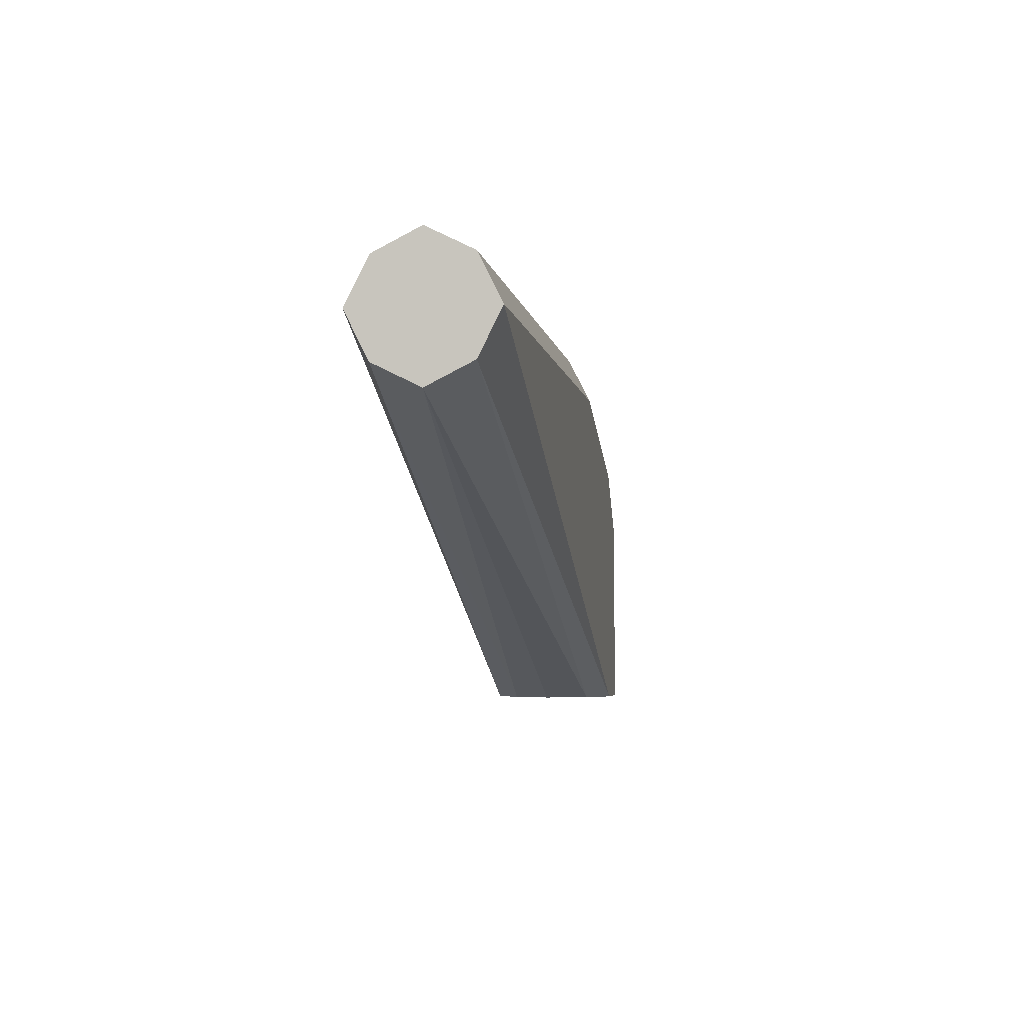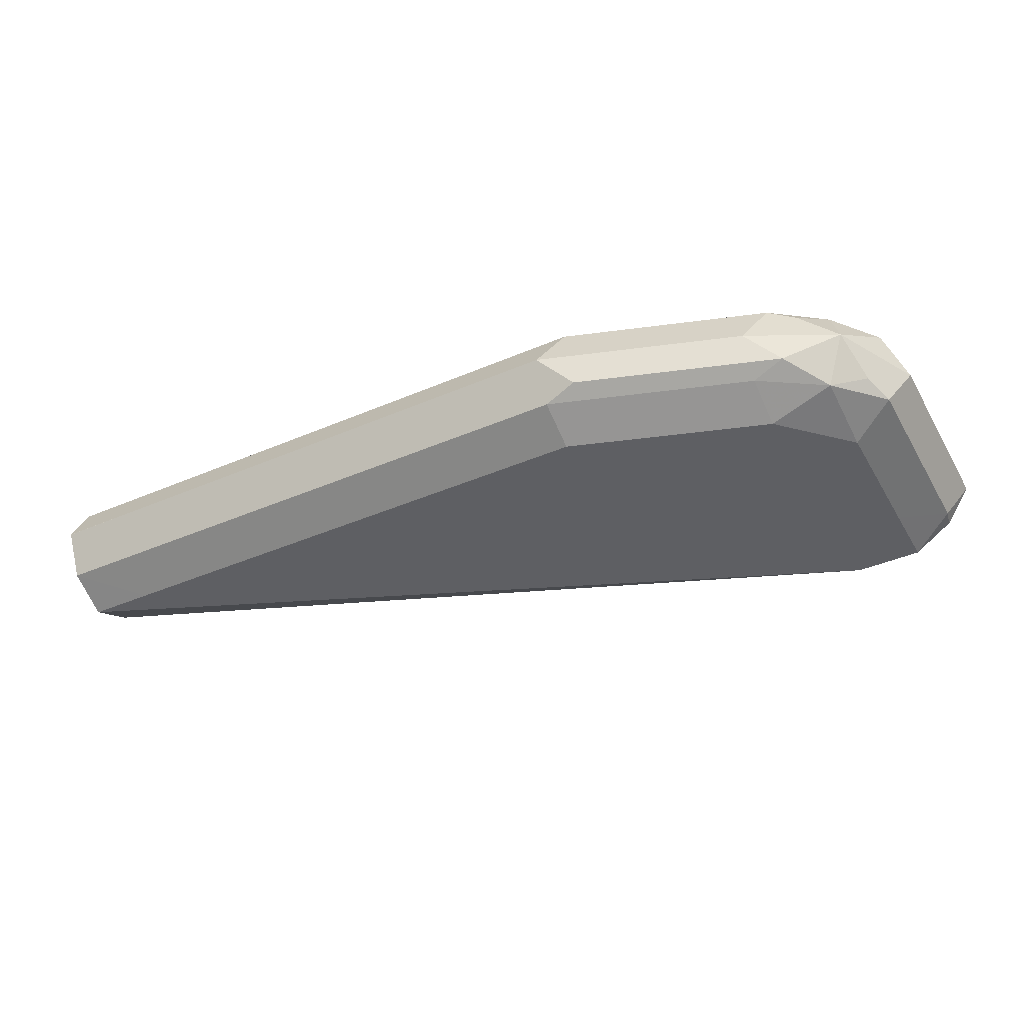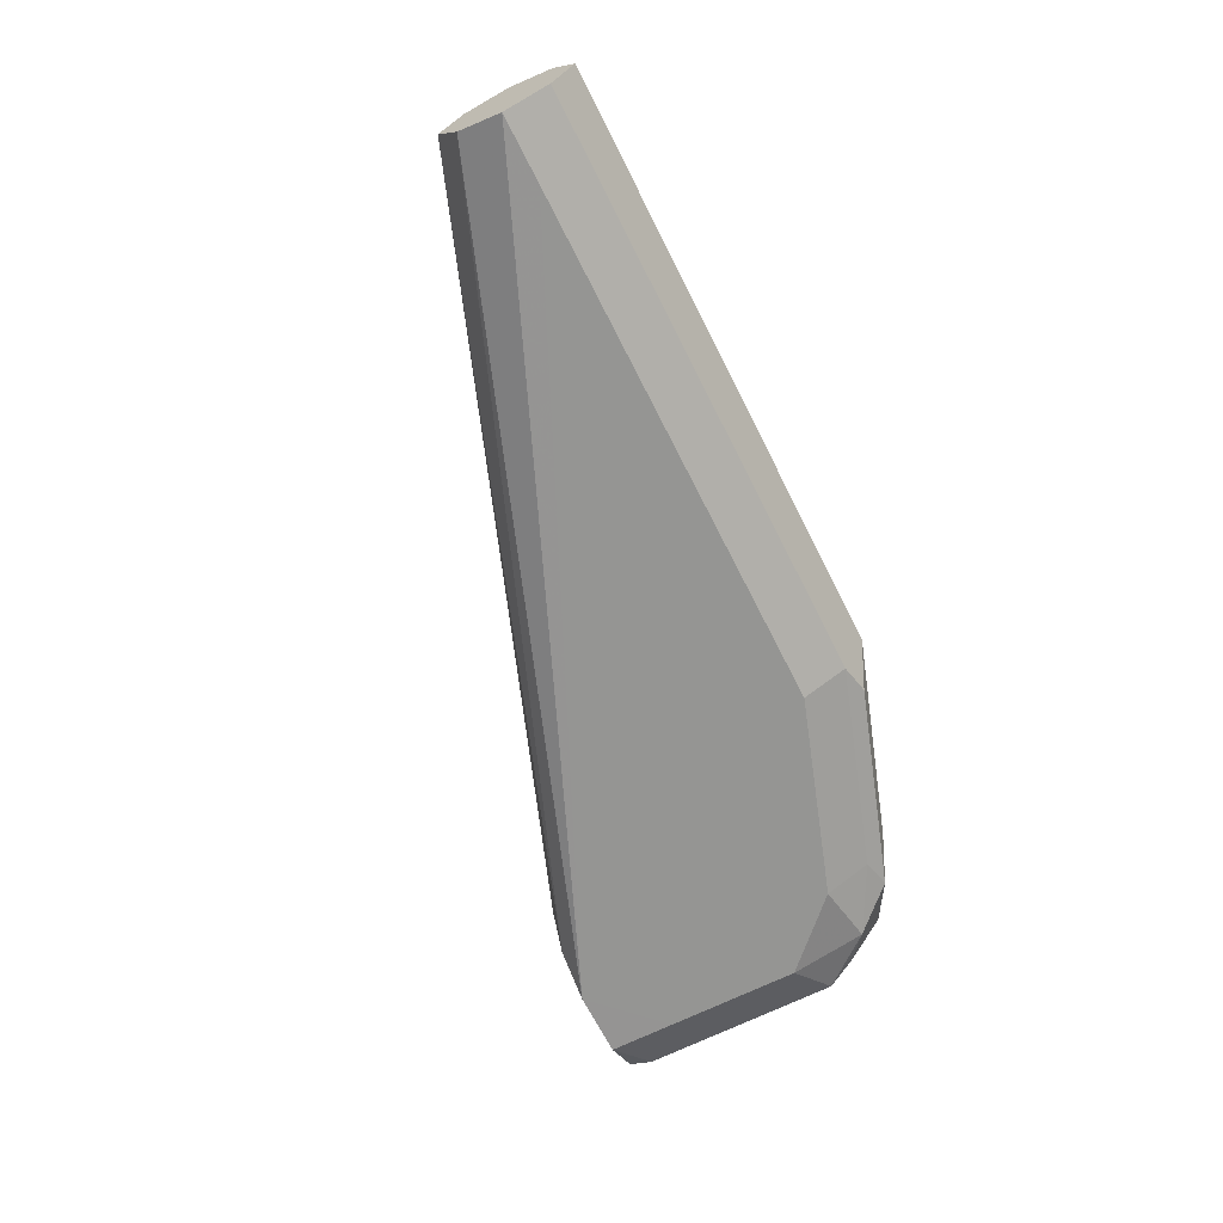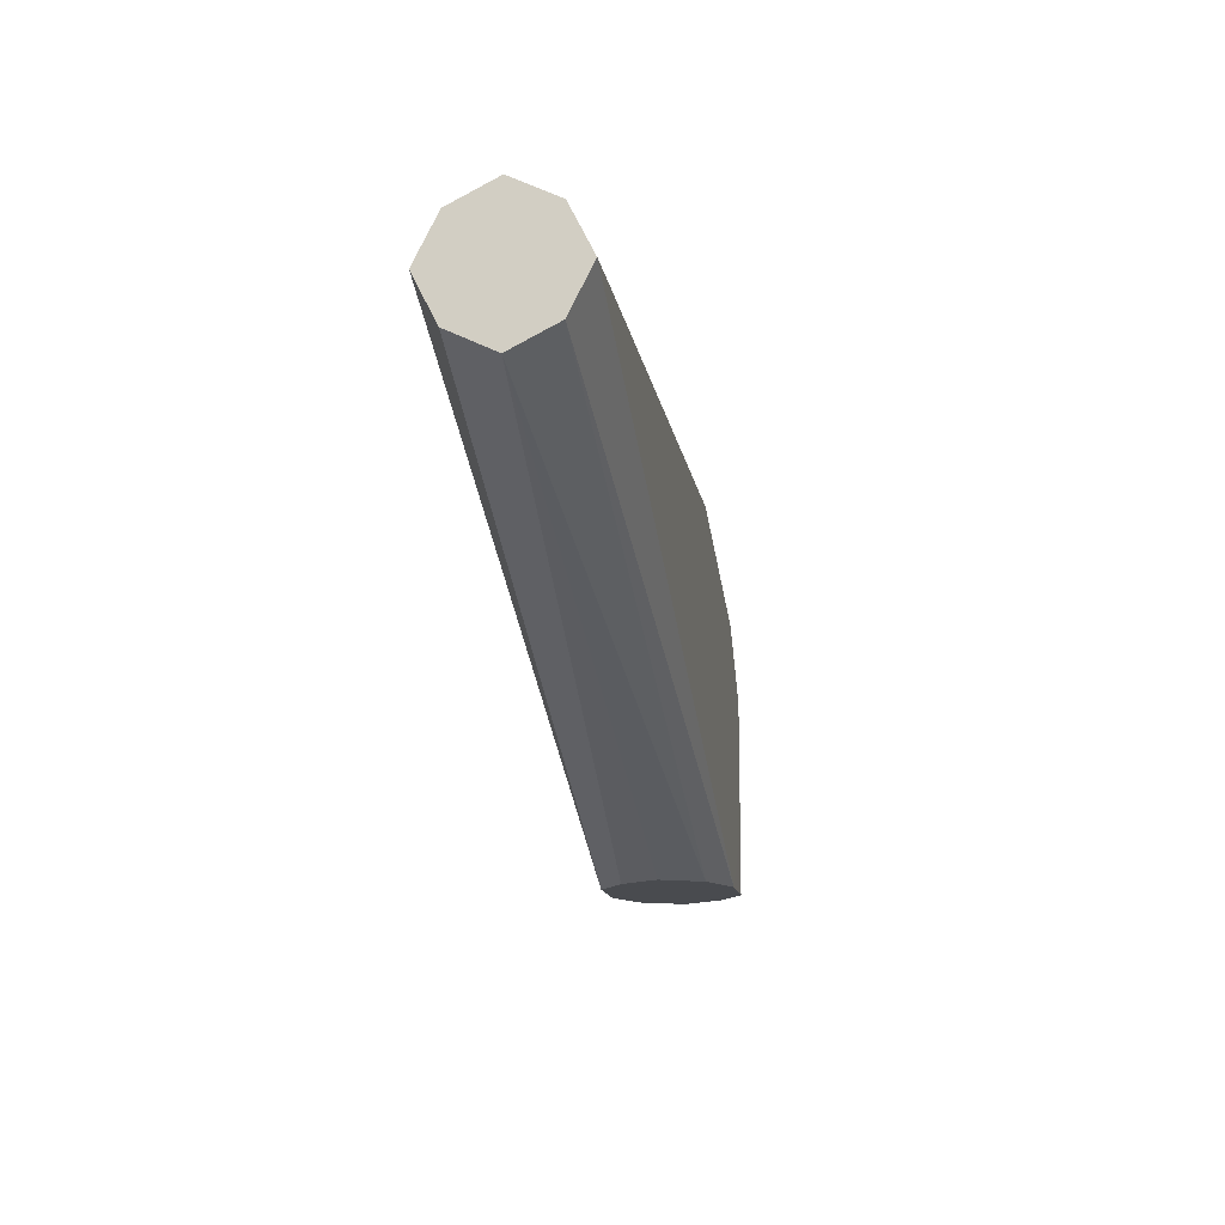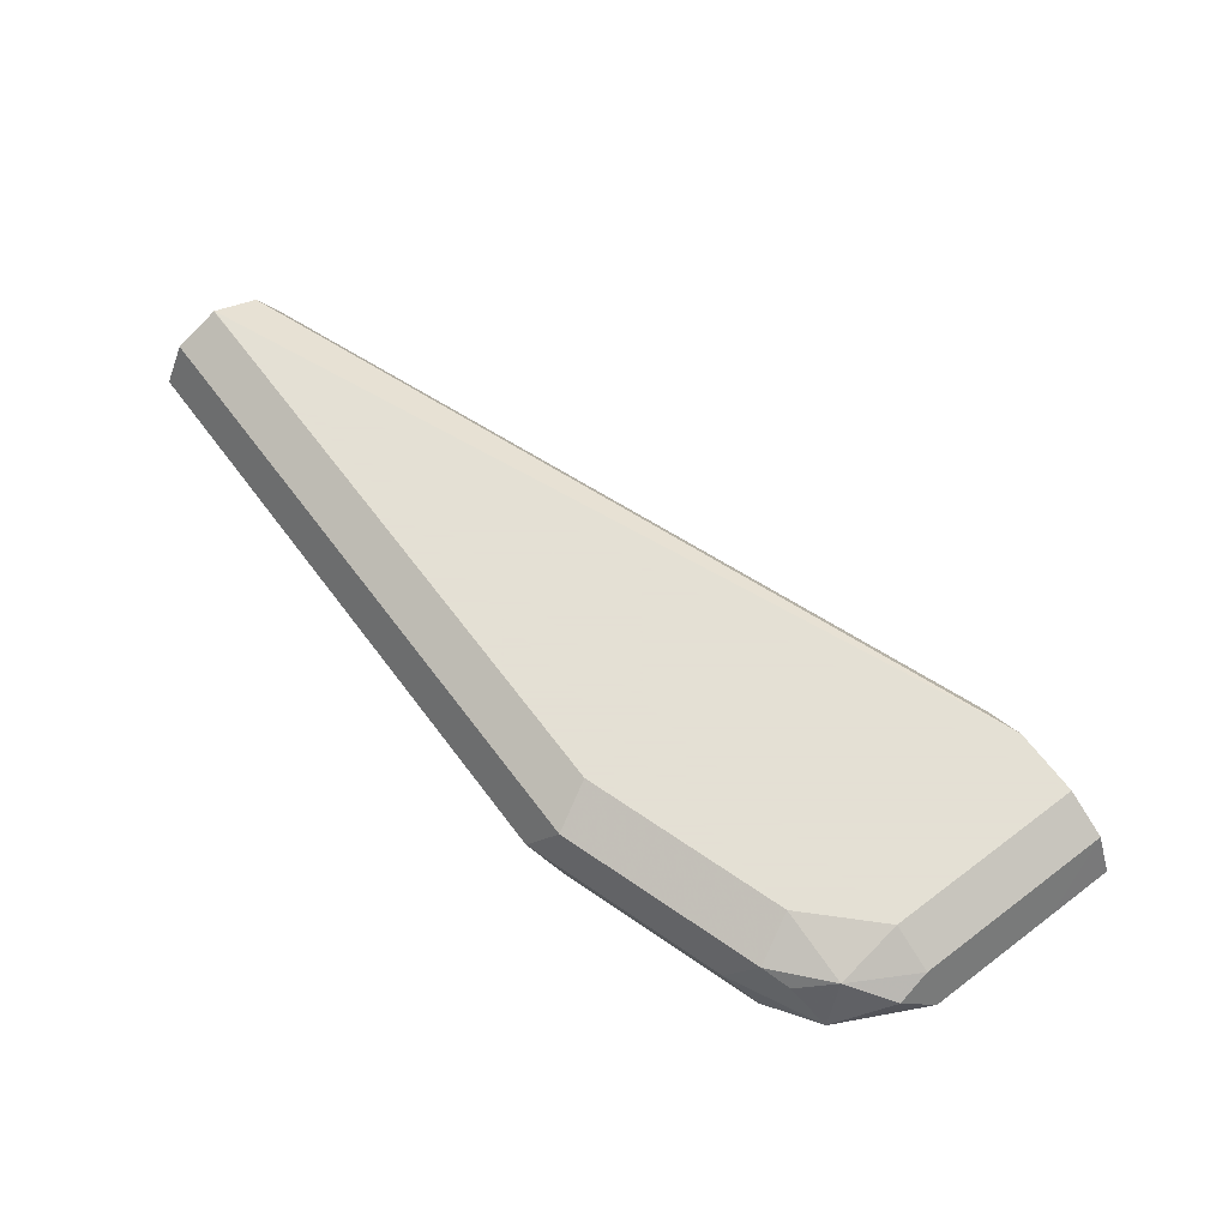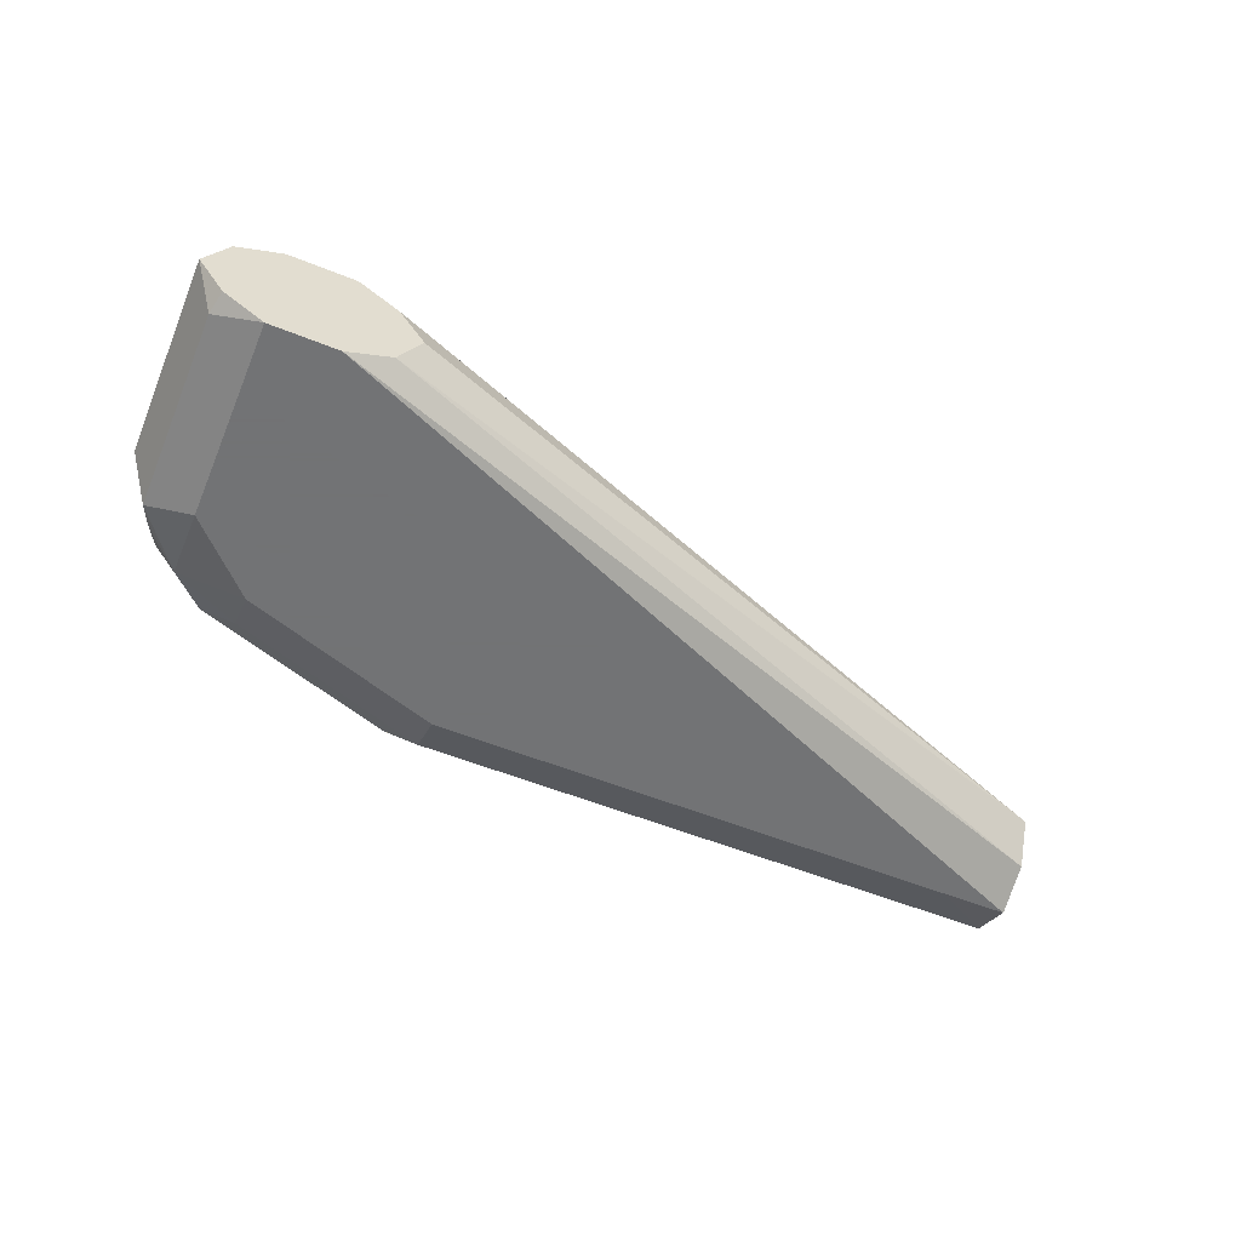
<metadata>
{"format":"obj","ext":"obj","renderer":"f3d","projection":"perspective","resolution":1024,"background":"white","views":[{"elev":-4.2,"azim":98.9,"up":"+Y"},{"elev":-40.8,"azim":-152.3,"up":"+Z"},{"elev":-67.3,"azim":116.7,"up":"+Z"},{"elev":-14.2,"azim":99.4,"up":"+Y"},{"elev":66.2,"azim":-127.1,"up":"+Z"},{"elev":-55.7,"azim":-22.9,"up":"+Z"}]}
</metadata>
<code>
v 0.06058 0.9291 0.0202
v 0.08073 0.9224 0.03366
v 0.08073 0.929 0.02032
v 0.08073 0.9291 0.02016
v 0.08073 0.9224 0.006734
v -0.1111 0.9241 0.0101
v -0.101 0.9291 0.0202
v 0.06058 0.9089 0.0404
v 0.08073 0.909 0.04033
v -0.1077 0.9224 0.03366
v 0.08073 0.9088 3.163e-05
v 0.06058 0.9089 0
v -0.101 0.9224 0.006734
v -0.1717 0.9039 0.0101
v -0.1616 0.9089 0.0202
v 0.08073 0.9089 0.04037
v -0.101 0.9089 0.0404
v -0.1818 0.808 0.0404
v -0.1616 0.808 0.04039
v -0.1683 0.9022 0.03366
v 0.08073 0.8954 0.006734
v -0.1616 0.808 1.186e-05
v -0.1818 0.8281 0
v -0.101 0.9089 0
v -0.1616 0.9022 0.006734
v -0.1818 0.8912 0.00505
v -0.1885 0.8954 0.0202
v 0.08073 0.8954 0.03366
v -0.1616 0.8887 0.0404
v -0.1818 0.8685 0.0404
v -0.1952 0.808 0.03366
v -0.1495 0.808 0.03231
v -0.1767 0.8988 0.03029
v -0.1843 0.8887 0.03534
v 0.08073 0.8887 0.02014
v -0.1481 0.808 0.006746
v -0.1818 0.808 2.768e-05
v -0.1952 0.8147 0.006734
v -0.1818 0.8685 0
v -0.1616 0.8887 0
v -0.1952 0.8752 0.006734
v -0.1919 0.8837 0.0101
v -0.202 0.8685 0.0202
v -0.1969 0.8786 0.03029
v -0.1952 0.8685 0.03366
v -0.202 0.8281 0.0202
v -0.202 0.808 0.02015
v -0.1414 0.808 0.02019
v -0.1939 0.808 0.008074
f 19 32 28
f 22 37 23
f 23 37 38
f 21 36 22
f 21 35 36
f 20 34 29
f 20 33 34
f 20 27 33
f 18 32 19
f 18 30 45
f 18 36 48
f 18 22 36
f 18 37 22
f 18 49 37
f 18 47 49
f 18 31 47
f 18 45 31
f 16 19 28
f 23 38 41
f 18 48 32
f 23 41 39
f 37 49 38
f 26 40 39
f 38 49 47
f 38 43 41
f 38 46 43
f 38 47 46
f 15 27 20
f 35 48 36
f 34 44 45
f 32 48 35
f 31 46 47
f 31 43 46
f 31 45 43
f 30 34 45
f 29 34 30
f 28 32 35
f 27 34 33
f 27 44 34
f 27 43 44
f 27 42 43
f 26 42 27
f 26 41 42
f 26 39 41
f 25 40 26
f 14 25 26
f 7 20 10
f 14 26 27
f 5 11 12
f 2 17 8
f 2 10 17
f 2 4 3
f 2 5 4
f 2 11 5
f 2 21 11
f 2 35 21
f 2 28 35
f 5 12 24
f 2 16 28
f 2 8 9
f 1 10 2
f 1 7 10
f 1 6 7
f 1 5 6
f 1 4 5
f 1 3 4
f 1 2 3
f 41 43 42
f 2 9 16
f 14 27 15
f 5 24 13
f 6 13 25
f 13 40 25
f 13 24 40
f 12 40 24
f 12 39 40
f 12 23 39
f 12 22 23
f 11 22 12
f 11 21 22
f 10 29 17
f 5 13 6
f 10 20 29
f 8 18 19
f 8 30 18
f 8 29 30
f 8 17 29
f 8 16 9
f 7 15 20
f 6 15 7
f 6 14 15
f 6 25 14
f 8 19 16
f 43 45 44

</code>
